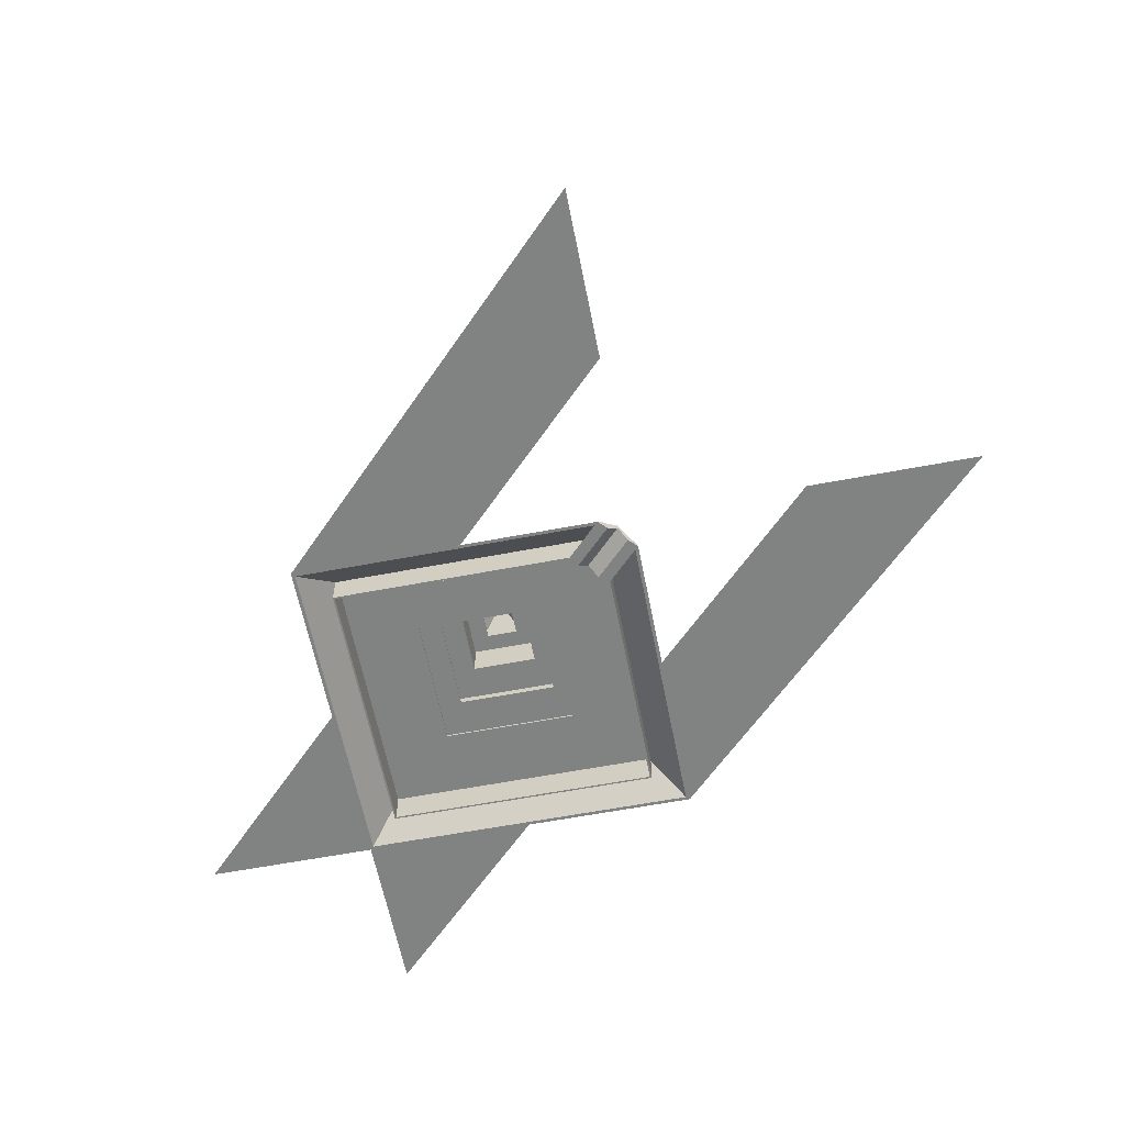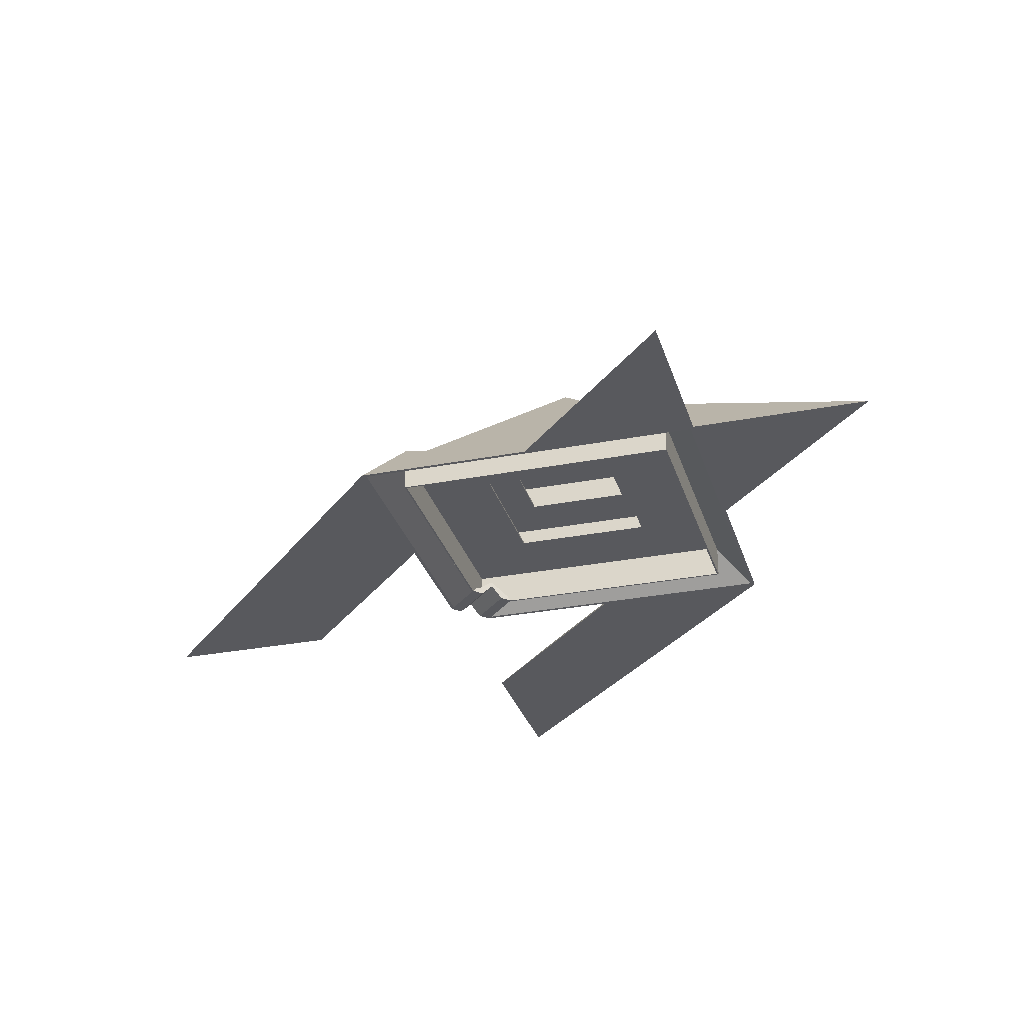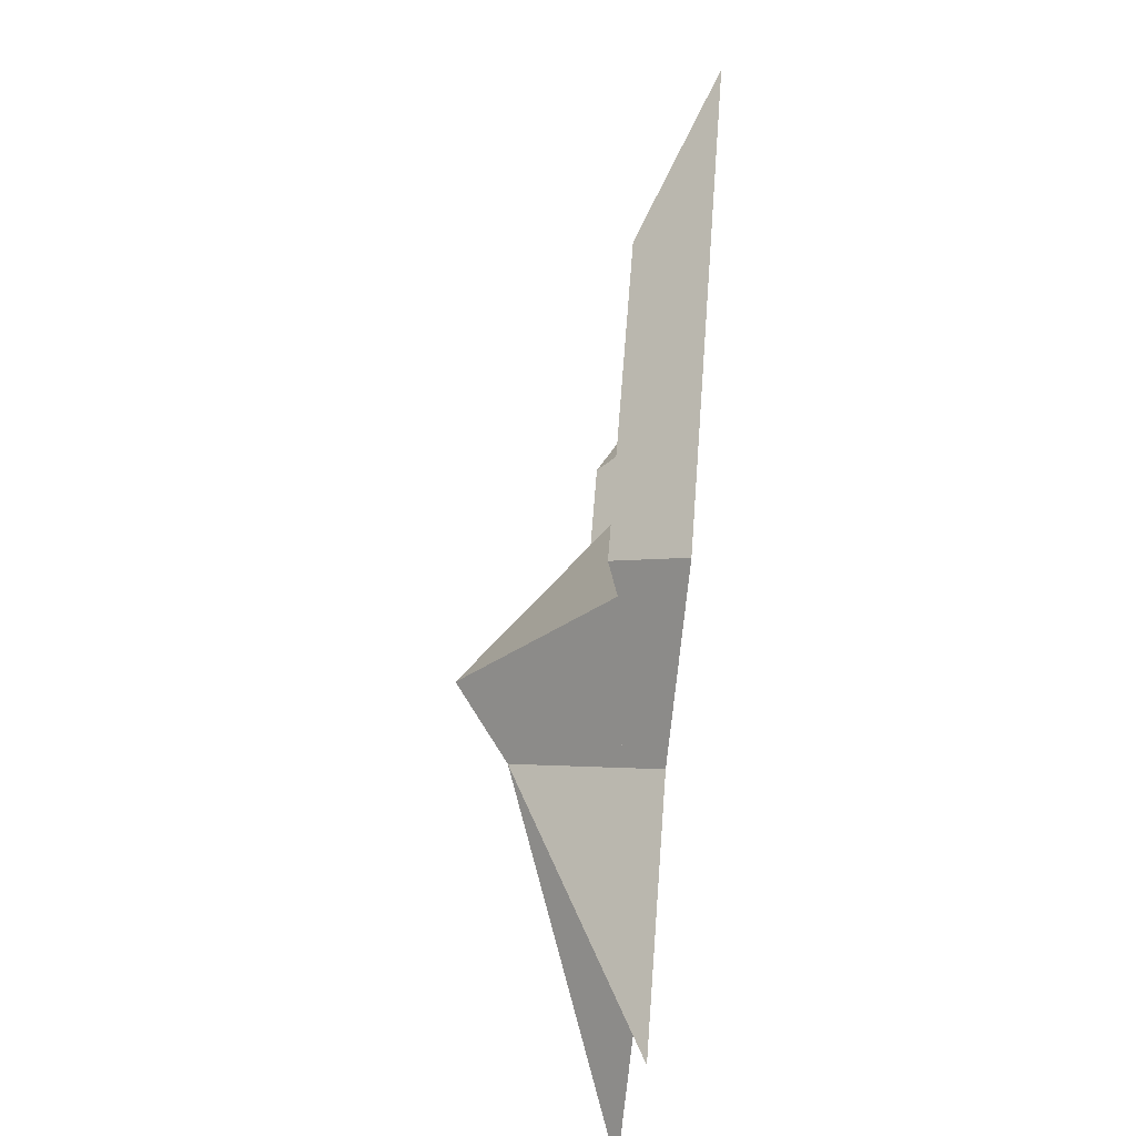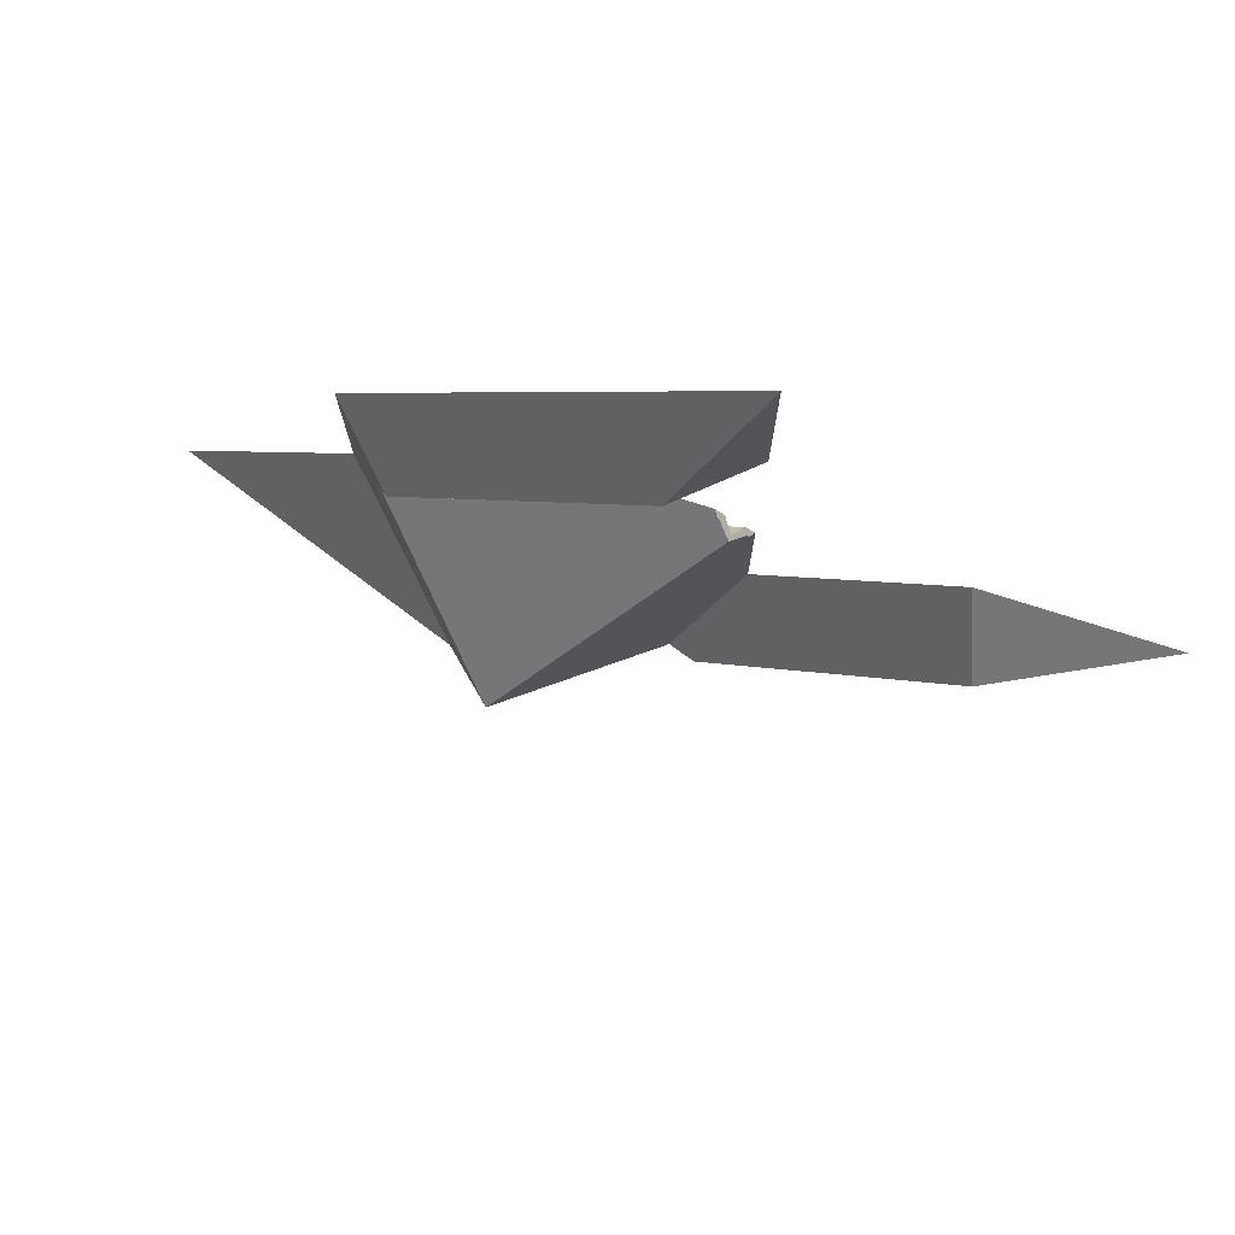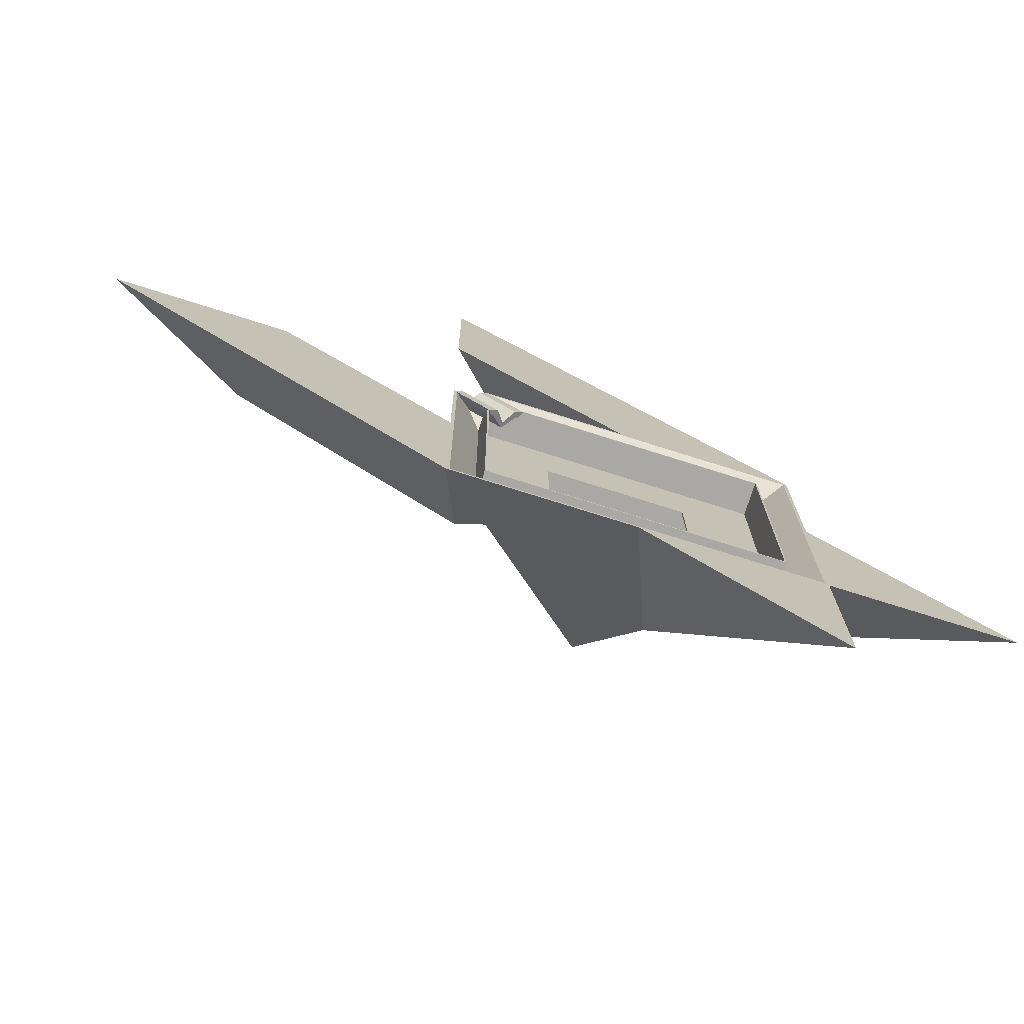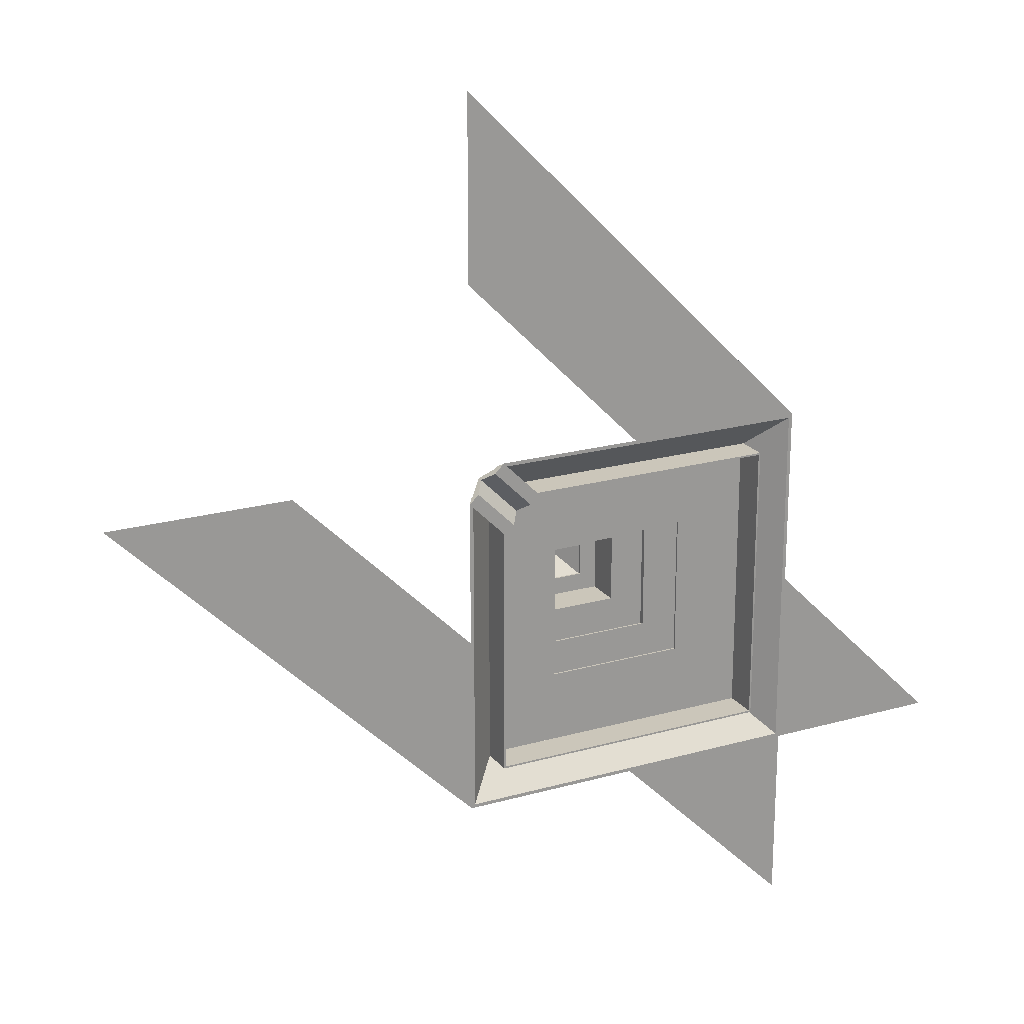
<metadata>
{"format":"obj","ext":"obj","renderer":"f3d","projection":"perspective","resolution":1024,"background":"white","views":[{"elev":-60.6,"azim":-79.0,"up":"+Y"},{"elev":-29.8,"azim":105.8,"up":"+Y"},{"elev":-75.2,"azim":-96.1,"up":"+Z"},{"elev":77.3,"azim":-162.5,"up":"+Z"},{"elev":-74.9,"azim":-17.5,"up":"+Z"},{"elev":21.2,"azim":-26.7,"up":"+Z"}]}
</metadata>
<code>
o mainHall
v -0.7947 0.03535 0.9447
v -0.88 0.1 0.88
v 0 0.98 0
v -2.146 0.3536 0.6464
v -1 0 -1
v -3 -0 1
v -0.7071 0.2929 -0.7071
v 0.2929 0.7071 -0.2929
v 0 0 -1
v 1 0 -2
v 1 0 -1
v 2 0 -1
v 1 0 0
v 0.7071 0.2929 0.7071
v 1 -0 1
v -0.6464 0.3536 2.146
v -1 -0 3
v -1 -0 2
v 0.6464 0.3536 0.8536
v 0 -0 1
v -0.9 0.1 0.9
v -0.8293 0.02928 0.9707
v -0.8147 0.03535 0.9647
v -0.78 -0 0.98
v -0.8 -0 1
v -0.8536 0.3536 -0.6464
v -1 0 0
v -2 -0 1
v 0.98 -0 0.98
v -0.9447 0.03535 0.7947
v 0.98 0 -0.98
v 0 1 0
v -0.98 0 -0.98
v -0.8093 0.02928 0.9507
v -0.9707 0.02928 0.8293
v -0.9647 0.03535 0.8147
v -0.9507 0.02928 0.8093
v -0.98 -0 0.78
v -1 -0 0.8
v -0.825 0.03535 0.975
v -0.6192 0.02928 0.7606
v -0.59 -0 0.79
v -0.6149 0.03535 0.7649
v -0.6899 0.1 0.6899
v -0.8502 -0 0.9498
v -0.7606 0.02928 0.6192
v -0.9498 -0 0.8502
v -0.7649 0.03535 0.6149
v -0.975 0.03535 0.825
v -0.7899 -0 0.5899
v -0.9 0.07042 0.9
v -0.7398 -0 0.6401
v -0.6899 0.07049 0.6899
v 0.79 0.19 0.79
v -0.39 0.19 0.39
v 0.39 0.19 0.39
v -0.39 0.19 -0.39
v -0.79 0.19 0.79
v -0.79 0.19 -0.79
v 0.79 -0 0.79
v 0.79 0.19 -0.79
v 0.79 0 -0.79
v -0.64 0.03535 0.79
v -0.39 0.2 0.39
v 0.39 0.2 0.39
v 0.39 0.19 -0.39
v 0.39 0.2 -0.39
v -0.79 0.1 0.79
v -0.79 0.02928 0.6486
v -0.79 0.03535 0.64
v -0.8 0 -0.8
v 0.8 0 -0.8
v -0.79 0 -0.79
v -0.6 -0 0.8
v -0.8 0.2 0.8
v 0.8 0.2 0.8
v -0.39 0.2 -0.39
v -0.8 0.2 -0.8
v -0.8 -0 0.6
v 0.8 0.2 -0.8
v 0.8 -0 0.8
v -0.8 0.1 0.8
v -0.65 0.03535 0.8
v -0.6486 0.02928 0.79
v -0.6586 0.02928 0.8
v -0.8 0.02928 0.6586
v -0.8 0.03535 0.65
v -0.19 0.6 -0.19
v -0.19 0.79 0.19
v -0.19 0.6 0.19
v 0.19 0.79 0.19
v 0.19 0.6 0.19
v 0.19 0.6 -0.19
v -0.19 0.79 -0.19
v 0.09 0.79 0.09
v 0.19 0.79 -0.19
v 0.09 0.79 -0.09
v -0.09 0.79 -0.09
v 0.2 0.6 0.2
v -0.2 0.6 0.2
v -0.2 0.8 0.2
v -0.2 0.6 -0.2
v 0.2 0.6 -0.2
v 0.2 0.8 0.2
v -0.09 0.8 -0.09
v 0.2 0.8 -0.2
v -0.2 0.8 -0.2
v 0.09 0.8 -0.09
v 0.09 0.8 0.09
v -0.09 0.79 0.09
v -0.09 0.8 0.09
v -0.39 0.4 0.39
v -0.39 0.59 -0.39
v -0.39 0.59 0.39
v 0.39 0.59 0.39
v 0.39 0.4 0.39
v -0.4 0.4 0.4
v -0.39 0.4 -0.39
v 0.39 0.4 -0.39
v 0.19 0.59 -0.19
v 0.39 0.59 -0.39
v -0.19 0.59 -0.19
v -0.4 0.6 0.4
v -0.4 0.4 -0.4
v 0.4 0.4 -0.4
v 0.4 0.6 0.4
v 0.4 0.4 0.4
v 0.4 0.6 -0.4
v -0.4 0.6 -0.4
v -0.19 0.59 0.19
v 0.19 0.59 0.19
v -0.59 0.2 -0.59
v -0.59 0.39 0.59
v -0.59 0.2 0.59
v 0.59 0.39 0.59
v 0.59 0.2 0.59
v 0.59 0.2 -0.59
v -0.59 0.39 -0.59
v 0.59 0.39 -0.59
v 0.6 0.2 -0.6
v -0.6 0.2 0.6
v -0.6 0.4 -0.6
v -0.6 0.2 -0.6
v 0.6 0.4 0.6
v 0.6 0.2 0.6
v 0.6 0.4 -0.6
v 0.29 0.4 0.29
v 0.29 0.39 -0.29
v 0.29 0.39 0.29
v 0.29 0.4 -0.29
v -0.29 0.39 -0.29
v -0.29 0.4 0.29
v -0.29 0.39 0.29
v -0.6 0.4 0.6
v -0.29 0.4 -0.29
v -0.6401 -0 0.7398
f 1 2 3
f 4 5 6
f 7 8 9
f 9 8 10
f 10 8 11
f 11 8 12
f 12 8 13
f 8 14 13
f 15 16 17
f 17 16 18
f 19 14 20
f 21 22 23
f 23 24 25
f 26 4 27
f 28 4 6
f 28 6 5
f 9 10 11
f 27 28 5
f 25 29 15
f 17 18 20
f 11 12 13
f 2 30 3
f 31 29 3
f 15 17 20
f 4 26 5
f 9 5 7
f 7 32 8
f 5 26 7
f 15 13 14
f 8 32 14
f 14 19 15
f 15 19 16
f 20 18 16
f 16 19 20
f 20 14 32
f 32 7 27
f 28 27 4
f 7 26 27
f 33 31 3
f 34 23 22
f 21 34 22
f 35 2 21
f 36 37 35
f 11 33 5
f 11 29 31
f 38 36 39
f 27 36 21
f 33 39 5
f 40 41 22
f 40 42 43
f 21 41 44
f 45 42 25
f 35 44 46
f 47 21 35
f 35 48 49
f 35 49 39
f 39 48 50
f 51 45 21
f 47 51 21
f 39 52 47
f 22 21 45
f 47 35 39
f 45 25 22
f 22 25 40
f 53 45 51
f 52 51 47
f 44 53 46
f 54 55 56
f 57 58 59
f 60 61 62
f 63 58 42
f 64 56 55
f 65 66 56
f 59 62 61
f 67 57 66
f 57 64 55
f 68 69 70
f 71 72 73
f 60 74 42
f 64 75 76
f 75 64 77
f 78 79 75
f 72 78 80
f 80 81 72
f 75 82 83
f 83 84 63
f 63 74 83
f 85 68 84
f 86 68 82
f 87 69 86
f 79 70 87
f 88 89 90
f 90 91 92
f 93 94 88
f 95 96 91
f 94 97 98
f 93 91 96
f 90 99 100
f 101 102 100
f 103 92 93
f 104 100 99
f 105 106 107
f 104 108 109
f 107 103 102
f 106 99 103
f 110 105 111
f 110 109 95
f 97 105 98
f 95 108 97
f 112 113 114
f 112 115 116
f 117 118 112
f 119 113 118
f 120 121 115
f 113 120 122
f 116 121 119
f 123 124 117
f 119 124 125
f 126 117 127
f 88 128 129
f 126 93 92
f 129 125 124
f 128 127 125
f 122 90 130
f 130 92 131
f 120 88 122
f 131 93 120
f 132 133 134
f 134 135 136
f 137 138 132
f 136 139 137
f 137 140 136
f 141 132 134
f 141 142 143
f 144 141 145
f 142 140 143
f 146 145 140
f 147 148 149
f 150 151 148
f 151 133 138
f 151 152 153
f 147 154 144
f 155 146 142
f 152 149 153
f 149 139 135
f 3 29 1
f 1 34 2
f 29 24 1
f 25 20 23
f 32 21 20
f 23 20 21
f 23 1 24
f 25 24 29
f 33 3 30
f 2 37 30
f 30 38 33
f 34 1 23
f 21 2 34
f 35 37 2
f 36 30 37
f 11 31 33
f 11 15 29
f 38 30 36
f 21 32 27
f 27 39 36
f 36 35 21
f 33 38 39
f 40 43 41
f 40 25 42
f 21 22 41
f 45 156 42
f 35 21 44
f 35 46 48
f 39 49 48
f 39 50 52
f 53 156 45
f 52 53 51
f 41 43 42
f 42 156 41
f 53 52 46
f 50 48 46
f 41 156 53
f 52 50 46
f 44 41 53
f 66 61 56
f 54 58 55
f 56 61 54
f 59 61 66
f 57 55 58
f 59 66 57
f 60 54 61
f 54 60 42
f 63 84 68
f 54 42 58
f 68 58 63
f 64 65 56
f 65 67 66
f 59 73 62
f 67 77 57
f 57 77 64
f 70 50 58
f 73 59 50
f 58 68 70
f 50 59 58
f 50 79 73
f 72 81 60
f 72 60 62
f 73 79 71
f 72 62 73
f 60 81 74
f 76 80 65
f 65 64 76
f 80 67 65
f 67 80 78
f 78 75 77
f 77 67 78
f 86 82 87
f 75 79 87
f 71 79 78
f 87 82 75
f 72 71 78
f 80 76 81
f 74 81 76
f 76 75 74
f 82 85 83
f 83 74 75
f 83 85 84
f 63 42 74
f 85 82 68
f 86 69 68
f 87 70 69
f 79 50 70
f 88 94 89
f 90 89 91
f 93 96 94
f 91 89 110
f 95 97 96
f 91 110 95
f 110 89 94
f 94 96 97
f 98 110 94
f 93 92 91
f 100 102 88
f 90 92 99
f 100 88 90
f 101 107 102
f 88 102 103
f 103 99 92
f 93 88 103
f 104 101 100
f 107 101 111
f 105 108 106
f 107 111 105
f 111 101 104
f 104 106 108
f 109 111 104
f 107 106 103
f 106 104 99
f 110 98 105
f 110 111 109
f 97 108 105
f 95 109 108
f 112 118 113
f 112 114 115
f 116 127 117
f 117 124 118
f 112 116 117
f 119 121 113
f 115 114 130
f 131 120 115
f 115 130 131
f 130 114 122
f 113 121 120
f 122 114 113
f 116 115 121
f 123 129 124
f 125 127 116
f 119 118 124
f 125 116 119
f 126 123 117
f 129 123 90
f 88 93 128
f 129 90 88
f 90 123 126
f 126 128 93
f 92 90 126
f 129 128 125
f 128 126 127
f 122 88 90
f 130 90 92
f 120 93 88
f 131 92 93
f 132 138 133
f 134 133 135
f 137 139 138
f 136 135 139
f 137 132 143
f 140 145 136
f 137 143 140
f 136 145 141
f 141 143 132
f 134 136 141
f 141 154 142
f 144 154 141
f 142 146 140
f 146 144 145
f 147 150 148
f 150 155 151
f 139 148 151
f 151 153 133
f 138 139 151
f 151 155 152
f 146 150 147
f 147 152 154
f 144 146 147
f 154 152 142
f 155 150 146
f 142 152 155
f 152 147 149
f 133 153 149
f 149 148 139
f 135 133 149

</code>
